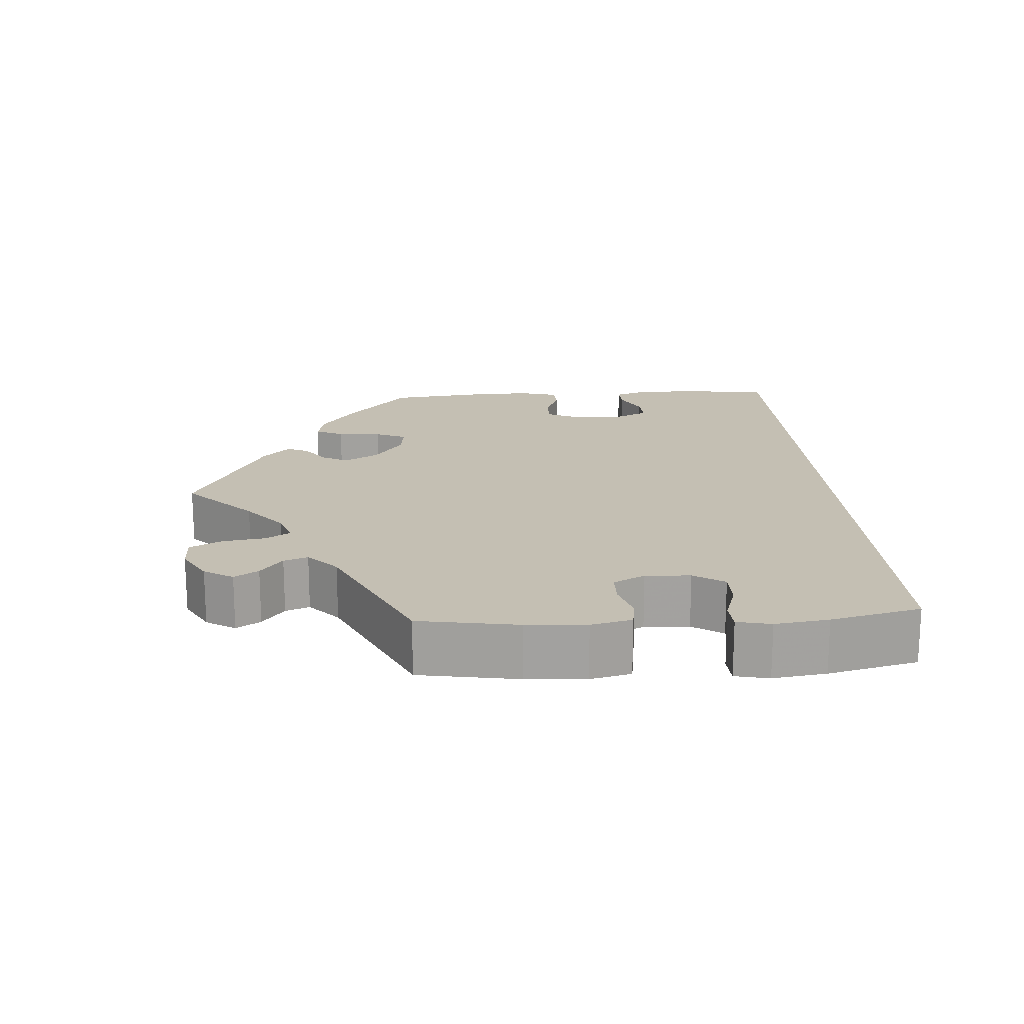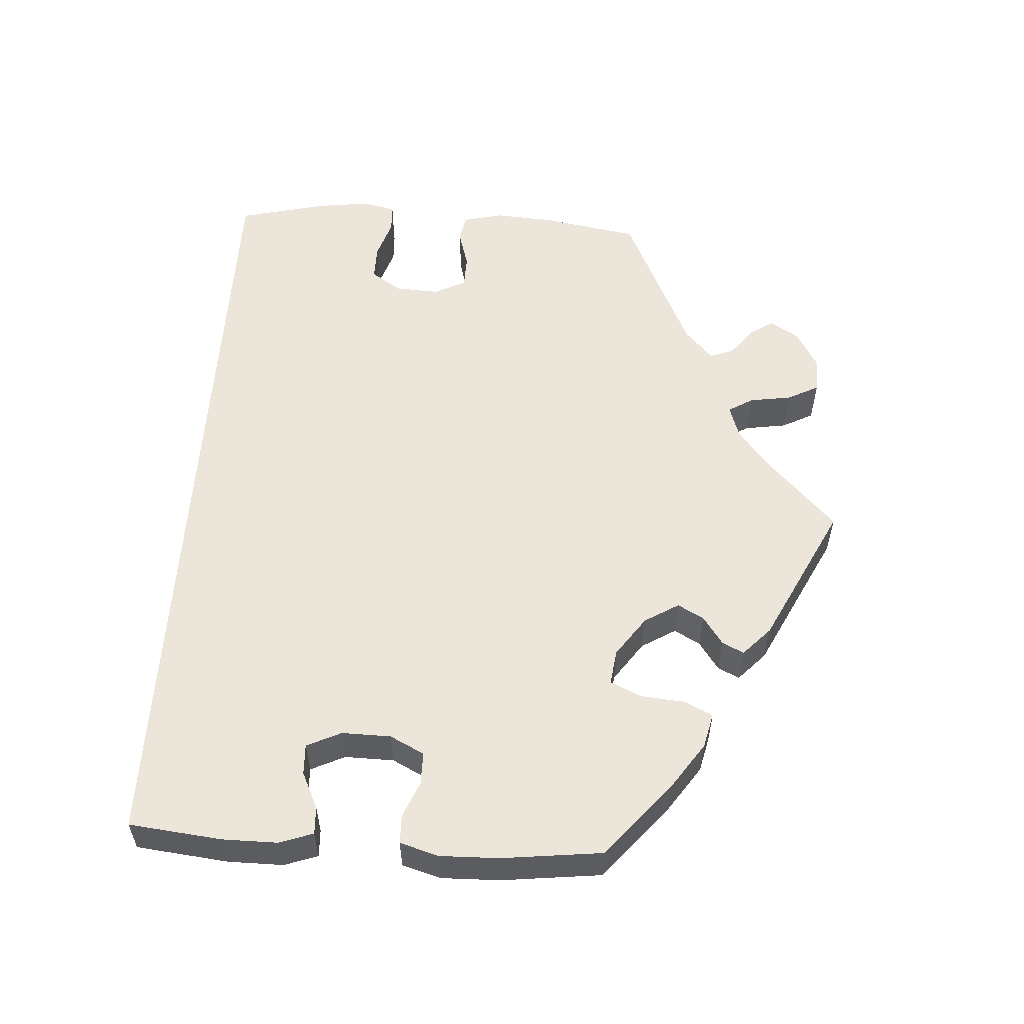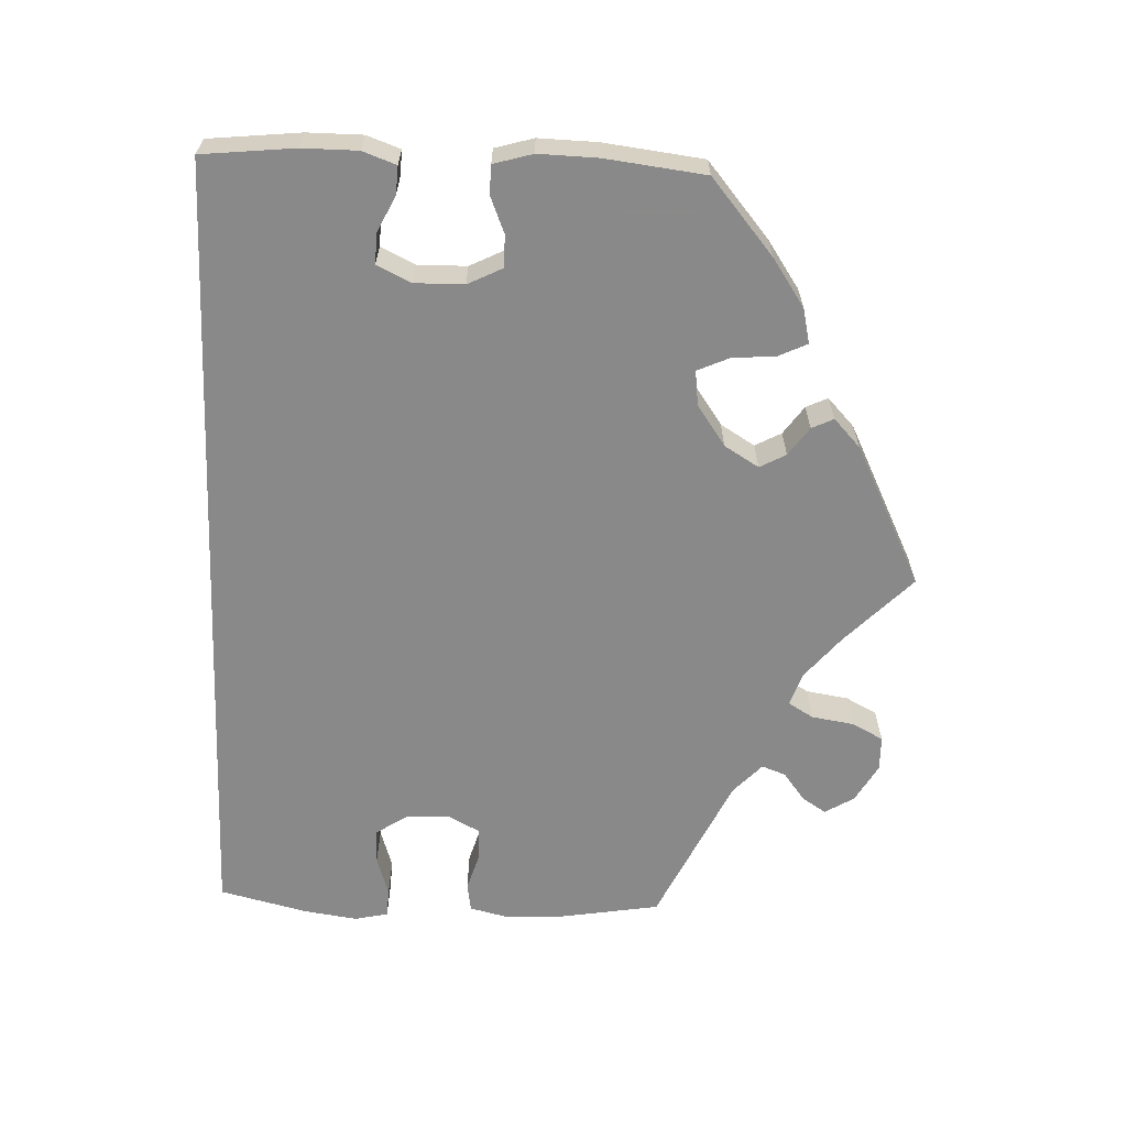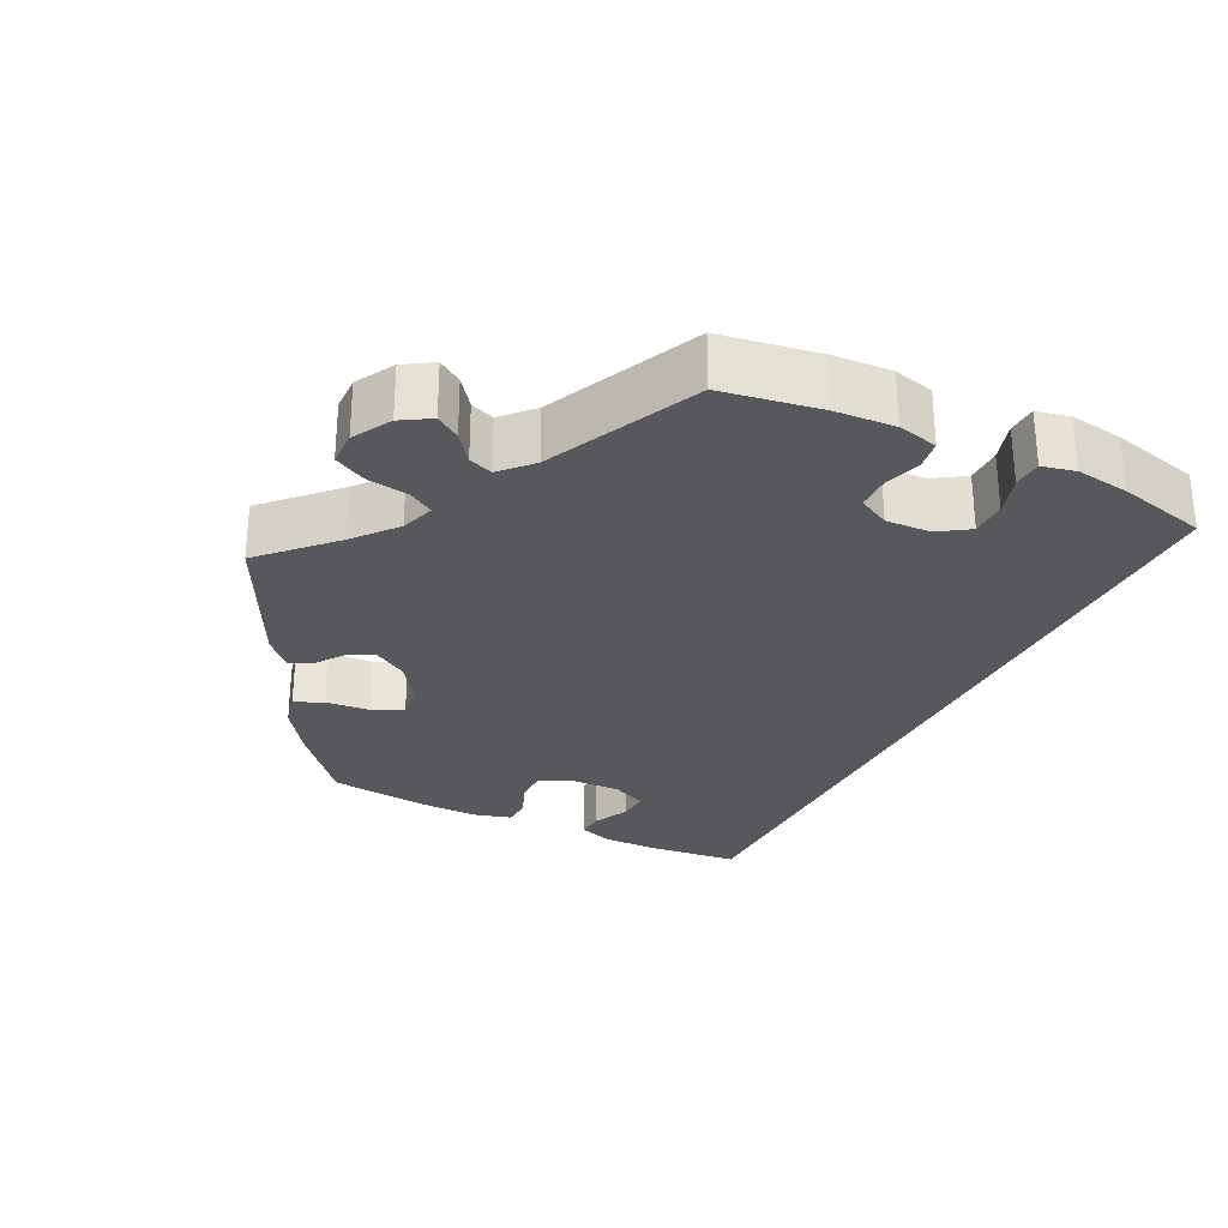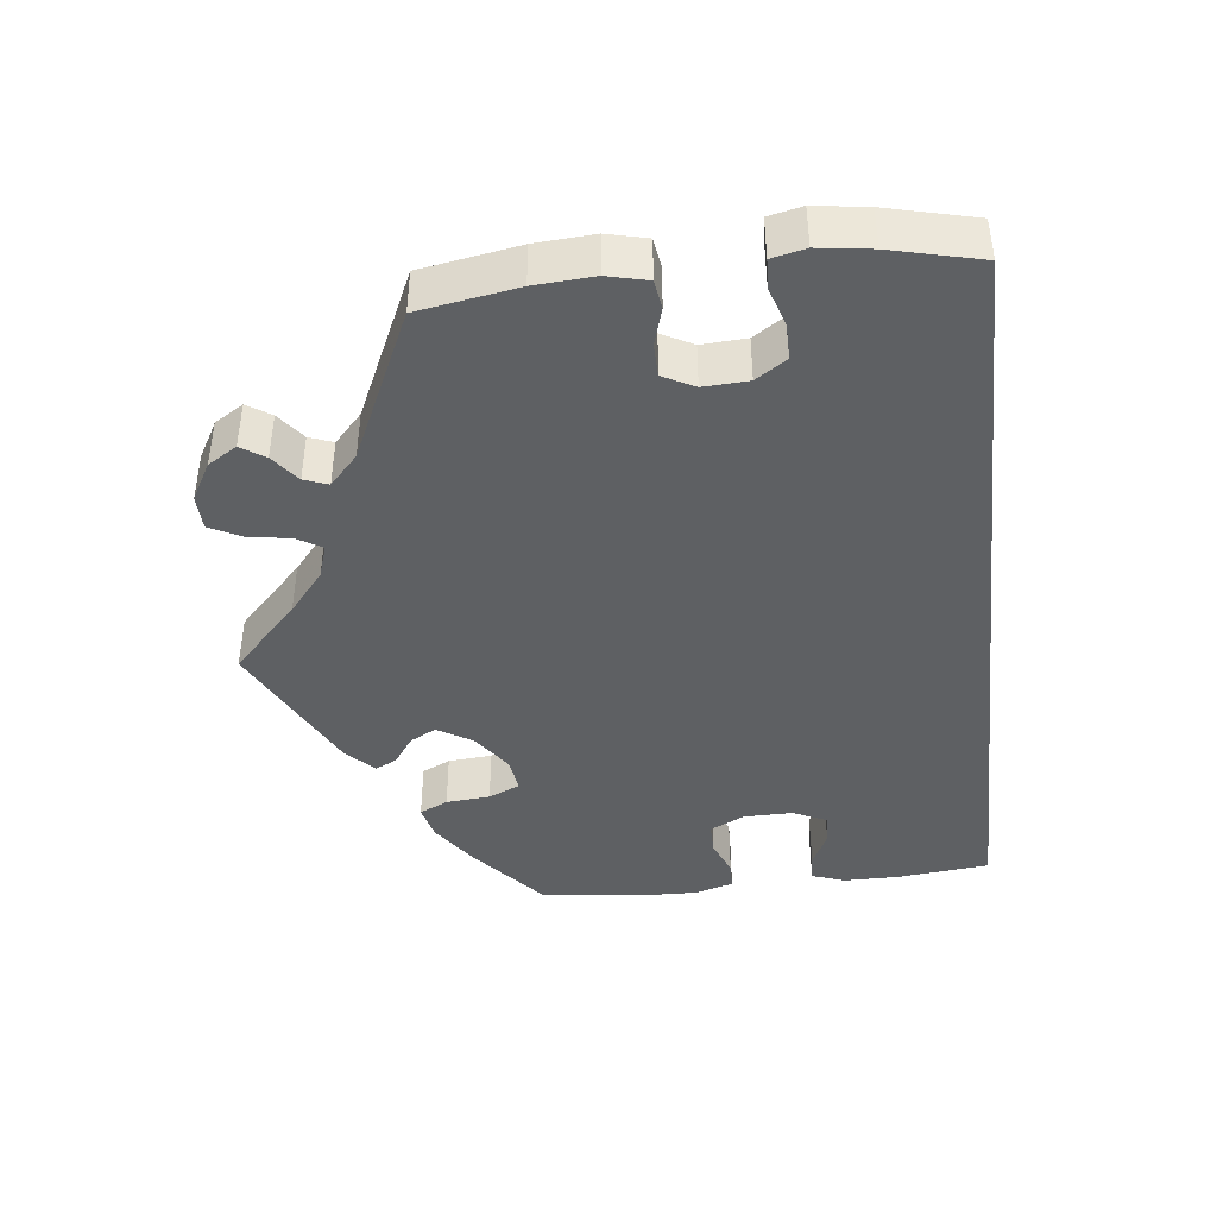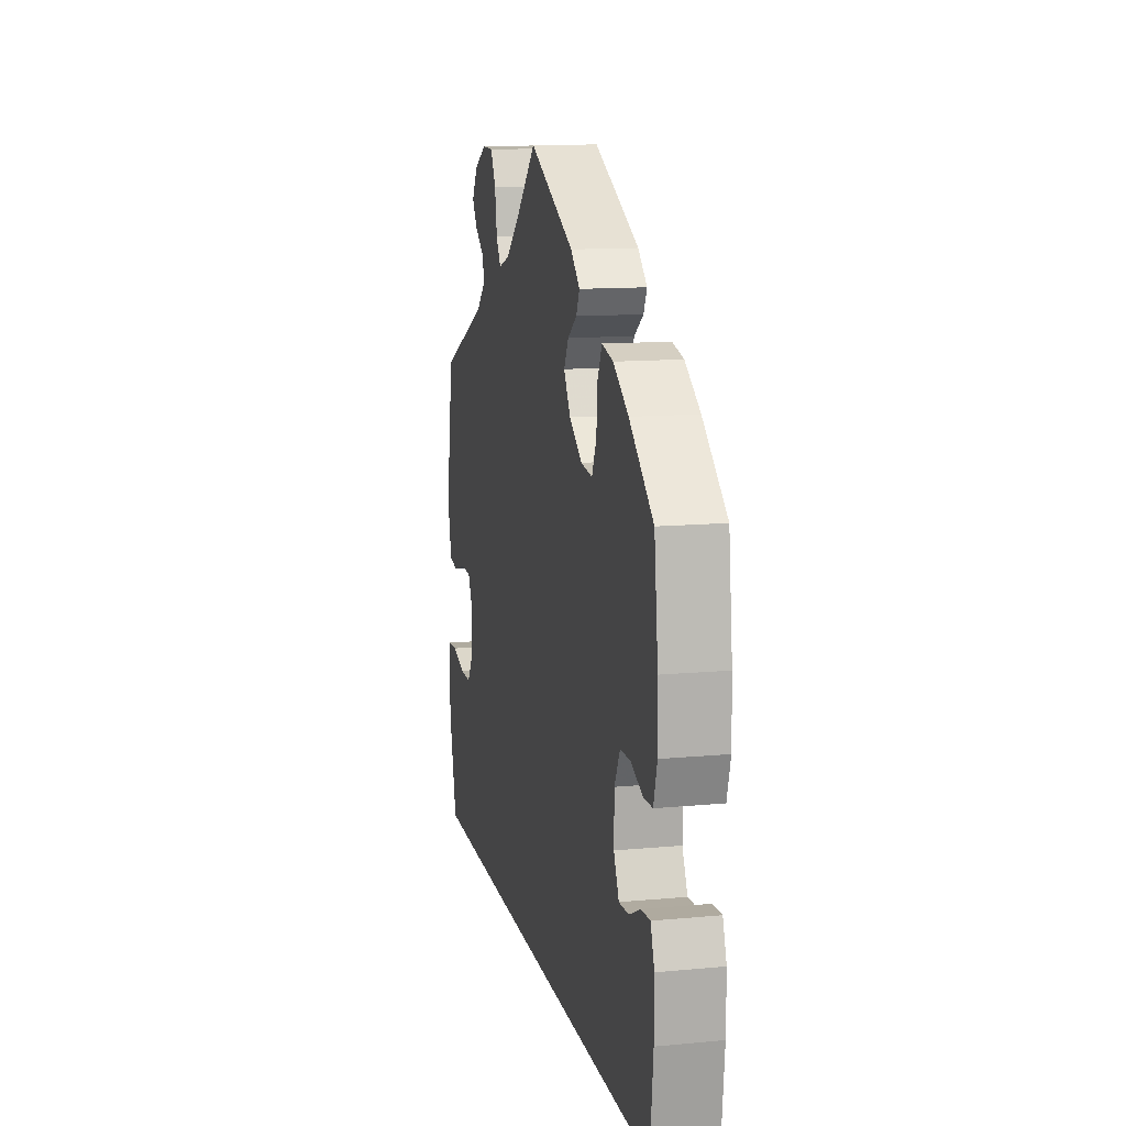
<metadata>
{"format":"obj","ext":"obj","renderer":"f3d","projection":"perspective","resolution":1024,"background":"white","views":[{"elev":17.8,"azim":86.2,"up":"+Y"},{"elev":55.7,"azim":-86.3,"up":"+Y"},{"elev":-63.3,"azim":-92.4,"up":"+Y"},{"elev":-28.5,"azim":63.6,"up":"+Y"},{"elev":-42.2,"azim":96.6,"up":"+Y"},{"elev":12.6,"azim":-102.3,"up":"+Z"}]}
</metadata>
<code>
v -0.184 0.07 0.353
v -0.327 0.07 0.448
v -0.55 0.07 -0.186
v 0.426 0.07 -0.09
v 0.342 0.07 0.574
v -0.156 0.07 0.399
v -0.189 0.07 0.526
v -0.387 0.07 0.018
v 0.291 0.07 0.603
v 0.399 0.07 -0.049
v 0.551 0.07 0.045
v 0.566 0.07 -0.191
v -0.41 0.07 0.064
v 0.366 0.07 0.535
v 0.537 0.07 0.31
v -0.449 0.07 -0.092
v 0.418 0.07 0.053
v -0.285 0.07 0.309
v 0.222 0.07 0.56
v 0.513 0.07 0.039
v -0.534 0.07 -0.067
v 0.462 0.07 0.054
v -0.227 0.07 0.49
v 0.396 0.07 0.011
v -0.309 0.07 0.41
v 0.295 0.07 0.442
v -0.304 0.07 0.351
v 0.244 0.07 0.602
v -0.408 0.07 -0.094
v 0.537 0.07 -0.31
v 0.559 0.07 0.178
v -0.175 0.07 0.434
v -0.238 0.07 0.315
v -0.537 0.07 0.31
v -0.502 0.07 0.044
v 0.091 0.07 0.532
v 0.474 0.07 -0.09
v -0.453 0.07 0.064
v 0.576 0.07 -0.12
v 0 0.07 0.62
v -0.386 0.07 -0.048
v 0.345 0.07 0.503
v -0.537 0.07 -0.31
v 0.213 0.07 0.503
v -0.555 0.07 0.097
v -0.55 0.07 -0.112
v 0.566 0.07 -0.075
v -0.374 0.07 0.437
v 0.193 0.07 0.47
v 0.527 0.07 -0.073
v -0.437 0.07 0.394
v 0.336 0.07 0.404
v -0.497 0.07 -0.069
v 0.307 0.07 0.474
v 0.148 0.07 0.485
v -0.54 0.07 0.045
v 0.564 0.07 0.099
v -0.213 0.07 0.461
v -0.553 0.07 0.176
v -0.184 -0 0.353
v -0.327 -0 0.448
v -0.55 -0 -0.186
v 0.426 -0 -0.09
v 0.342 -0 0.574
v -0.156 -0 0.399
v -0.189 -0 0.526
v -0.387 -0 0.018
v 0.291 -0 0.603
v 0.399 -0 -0.049
v 0.551 -0 0.045
v 0.566 -0 -0.191
v -0.41 -0 0.064
v 0.366 -0 0.535
v 0.537 -0 0.31
v -0.449 -0 -0.092
v 0.418 -0 0.053
v -0.285 -0 0.309
v 0.222 -0 0.56
v 0.513 -0 0.039
v -0.534 -0 -0.067
v 0.462 -0 0.054
v -0.227 -0 0.49
v 0.396 -0 0.011
v -0.309 -0 0.41
v 0.295 -0 0.442
v -0.304 -0 0.351
v 0.244 -0 0.602
v -0.408 -0 -0.094
v 0.537 -0 -0.31
v 0.559 -0 0.178
v -0.175 -0 0.434
v -0.238 -0 0.315
v -0.537 -0 0.31
v -0.502 -0 0.044
v 0.091 -0 0.532
v 0.474 -0 -0.09
v -0.453 -0 0.064
v 0.576 -0 -0.12
v 0 -0 0.62
v -0.386 -0 -0.048
v 0.345 -0 0.503
v -0.537 -0 -0.31
v 0.213 -0 0.503
v -0.555 -0 0.097
v -0.55 -0 -0.112
v 0.566 -0 -0.075
v -0.374 -0 0.437
v 0.193 -0 0.47
v 0.527 -0 -0.073
v -0.437 -0 0.394
v 0.336 -0 0.404
v -0.497 -0 -0.069
v 0.307 -0 0.474
v 0.148 -0 0.485
v -0.54 -0 0.045
v 0.564 -0 0.099
v -0.213 -0 0.461
v -0.553 -0 0.176
f 52 15 31 57
f 26 52 57 11
f 5 14 42 54
f 5 54 26
f 9 5 26
f 44 19 28 9
f 49 44 9 26
f 23 7 40 36
f 32 58 23 36
f 6 32 36 55
f 1 6 55 49
f 48 2 25 27
f 48 27 18
f 51 48 18
f 34 51 18
f 59 34 18
f 45 59 18 33
f 38 35 56 45
f 13 38 45 33
f 46 21 53 16
f 46 16 29
f 3 46 29
f 43 3 29
f 30 43 29
f 12 30 29 41
f 37 50 47 39
f 4 37 39 12
f 26 11 20 22
f 26 22 17
f 49 26 17 24
f 1 49 24 10
f 8 13 33 1
f 8 1 10 4
f 4 12 41 8
f 116 90 74 111
f 70 116 111 85
f 113 101 73 64
f 85 113 64
f 85 64 68
f 68 87 78 103
f 85 68 103 108
f 95 99 66 82
f 95 82 117 91
f 114 95 91 65
f 108 114 65 60
f 86 84 61 107
f 77 86 107
f 77 107 110
f 77 110 93
f 77 93 118
f 92 77 118 104
f 104 115 94 97
f 92 104 97 72
f 75 112 80 105
f 88 75 105
f 88 105 62
f 88 62 102
f 88 102 89
f 100 88 89 71
f 98 106 109 96
f 71 98 96 63
f 81 79 70 85
f 76 81 85
f 83 76 85 108
f 69 83 108 60
f 60 92 72 67
f 63 69 60 67
f 67 100 71 63
f 31 90 116 57
f 57 116 70 11
f 11 70 79 20
f 20 79 81 22
f 22 81 76 17
f 17 76 83 24
f 24 83 69 10
f 10 69 63 4
f 4 63 96 37
f 37 96 109 50
f 50 109 106 47
f 47 106 98 39
f 39 98 71 12
f 12 71 89 30
f 30 89 102 43
f 43 102 62 3
f 3 62 105 46
f 46 105 80 21
f 21 80 112 53
f 53 112 75 16
f 16 75 88 29
f 29 88 100 41
f 41 100 67 8
f 8 67 72 13
f 13 72 97 38
f 38 97 94 35
f 35 94 115 56
f 56 115 104 45
f 45 104 118 59
f 59 118 93 34
f 34 93 110 51
f 51 110 107 48
f 48 107 61 2
f 2 61 84 25
f 25 84 86 27
f 27 86 77 18
f 18 77 92 33
f 33 92 60 1
f 1 60 65 6
f 6 65 91 32
f 32 91 117 58
f 58 117 82 23
f 23 82 66 7
f 7 66 99 40
f 40 99 95 36
f 36 95 114 55
f 55 114 108 49
f 49 108 103 44
f 44 103 78 19
f 19 78 87 28
f 28 87 68 9
f 9 68 64 5
f 5 64 73 14
f 14 73 101 42
f 42 101 113 54
f 54 113 85 26
f 26 85 111 52
f 52 111 74 15
f 15 74 90 31

</code>
